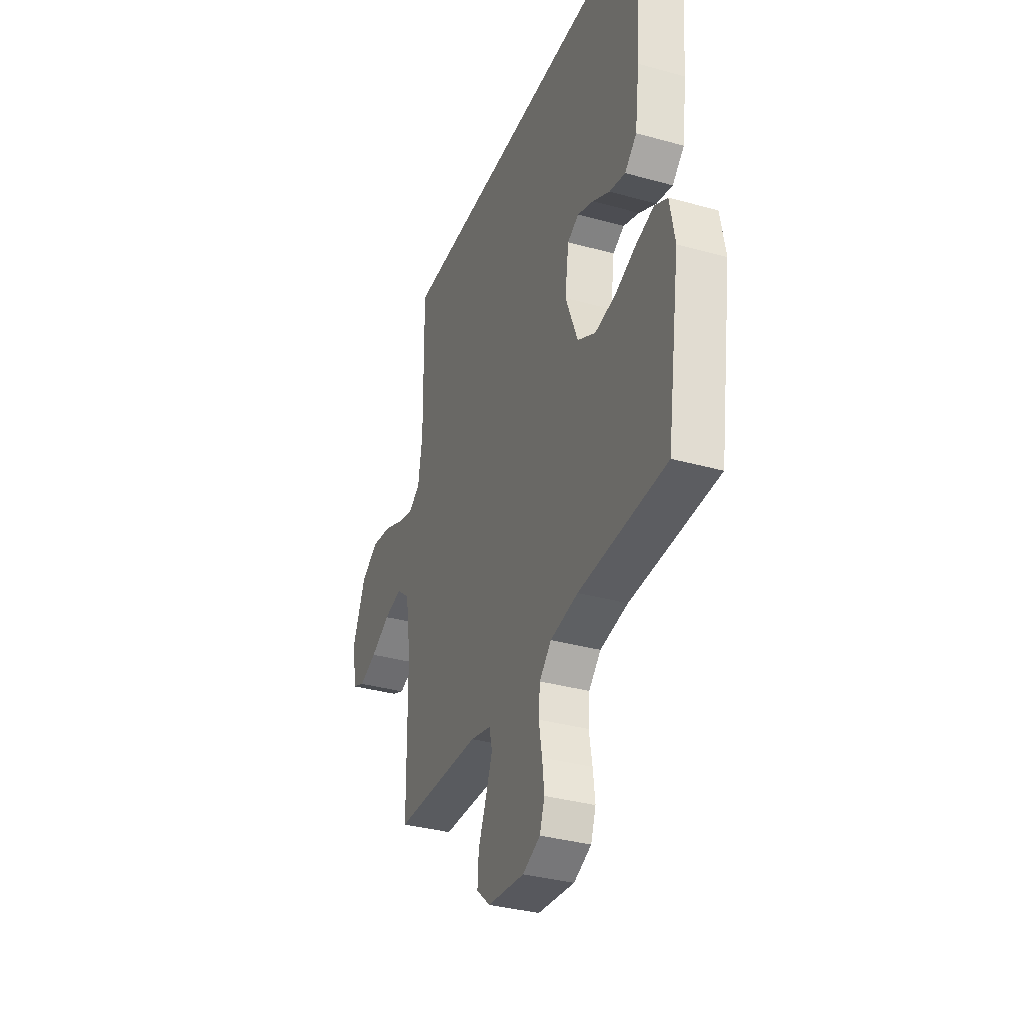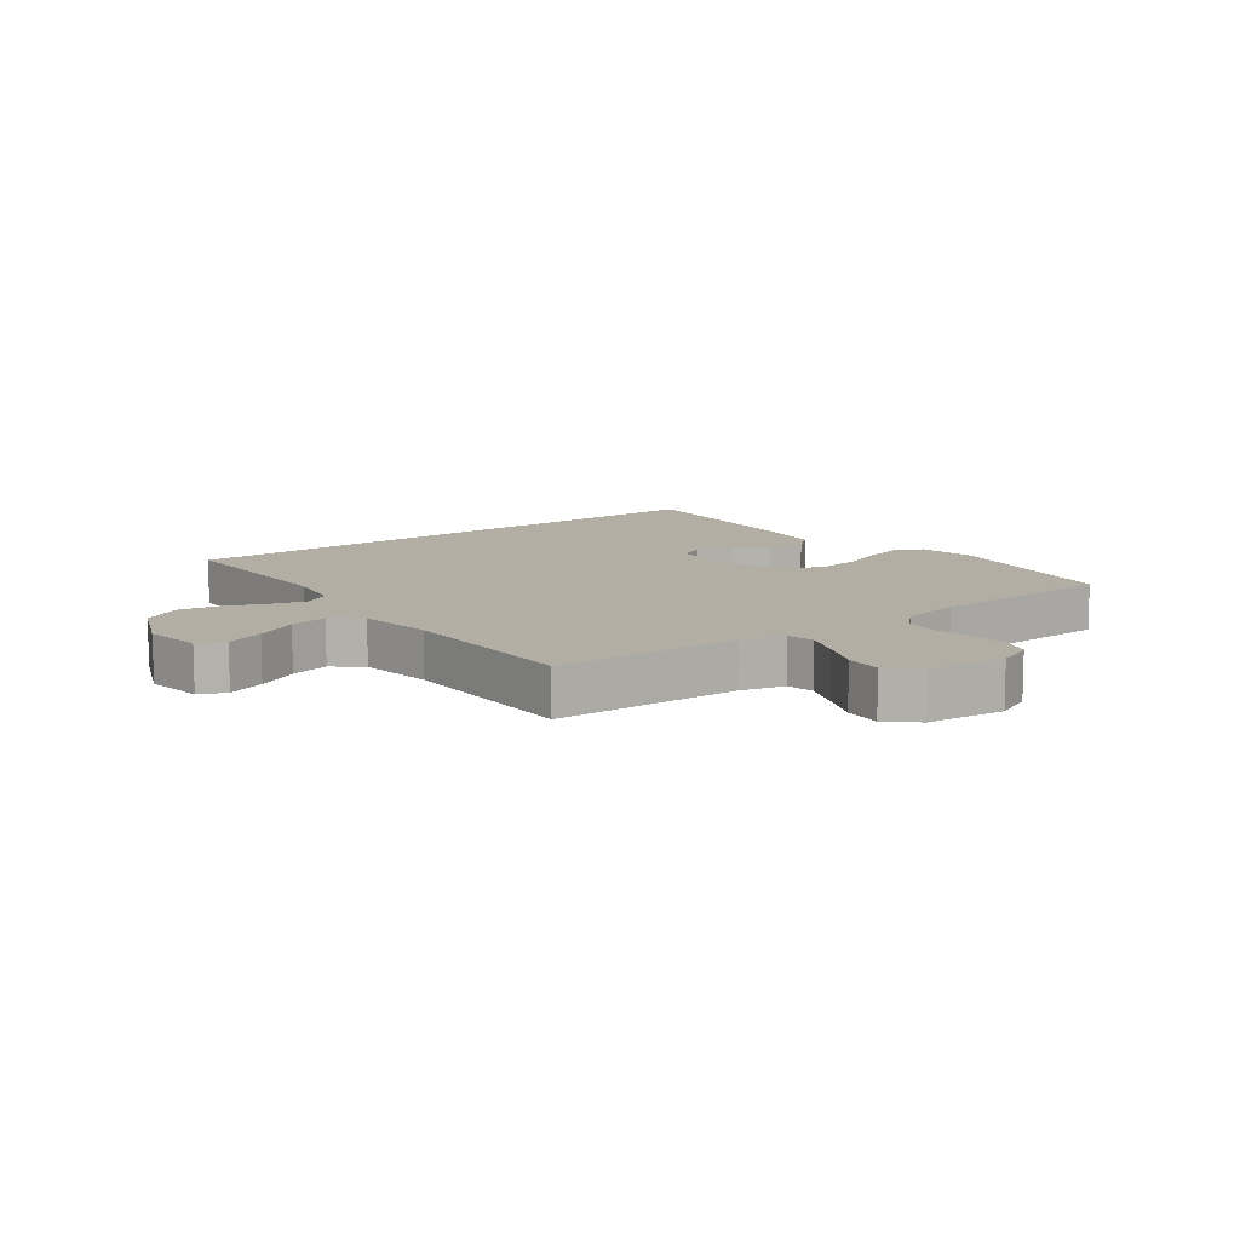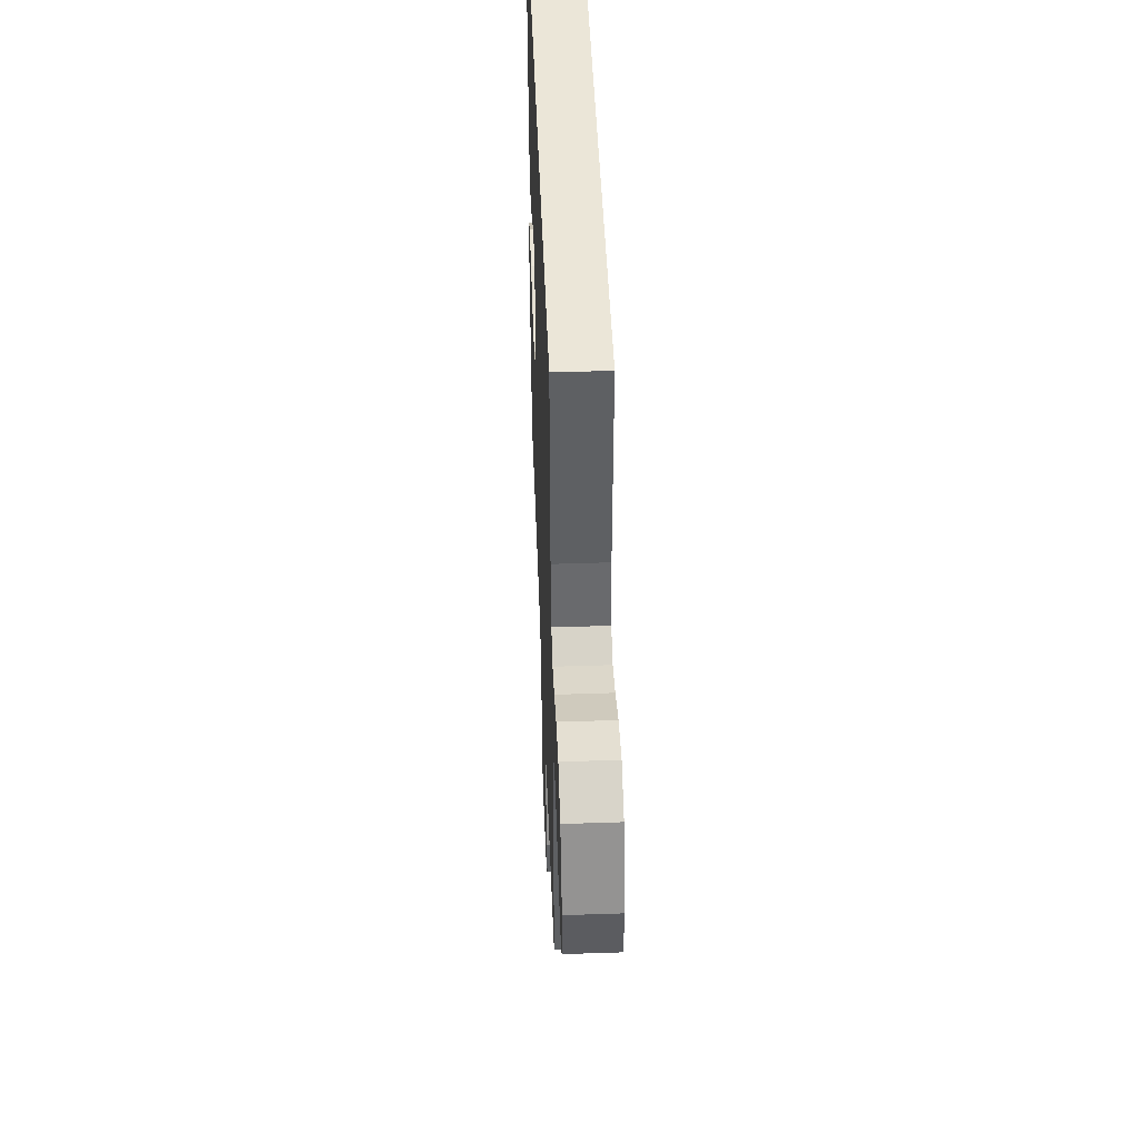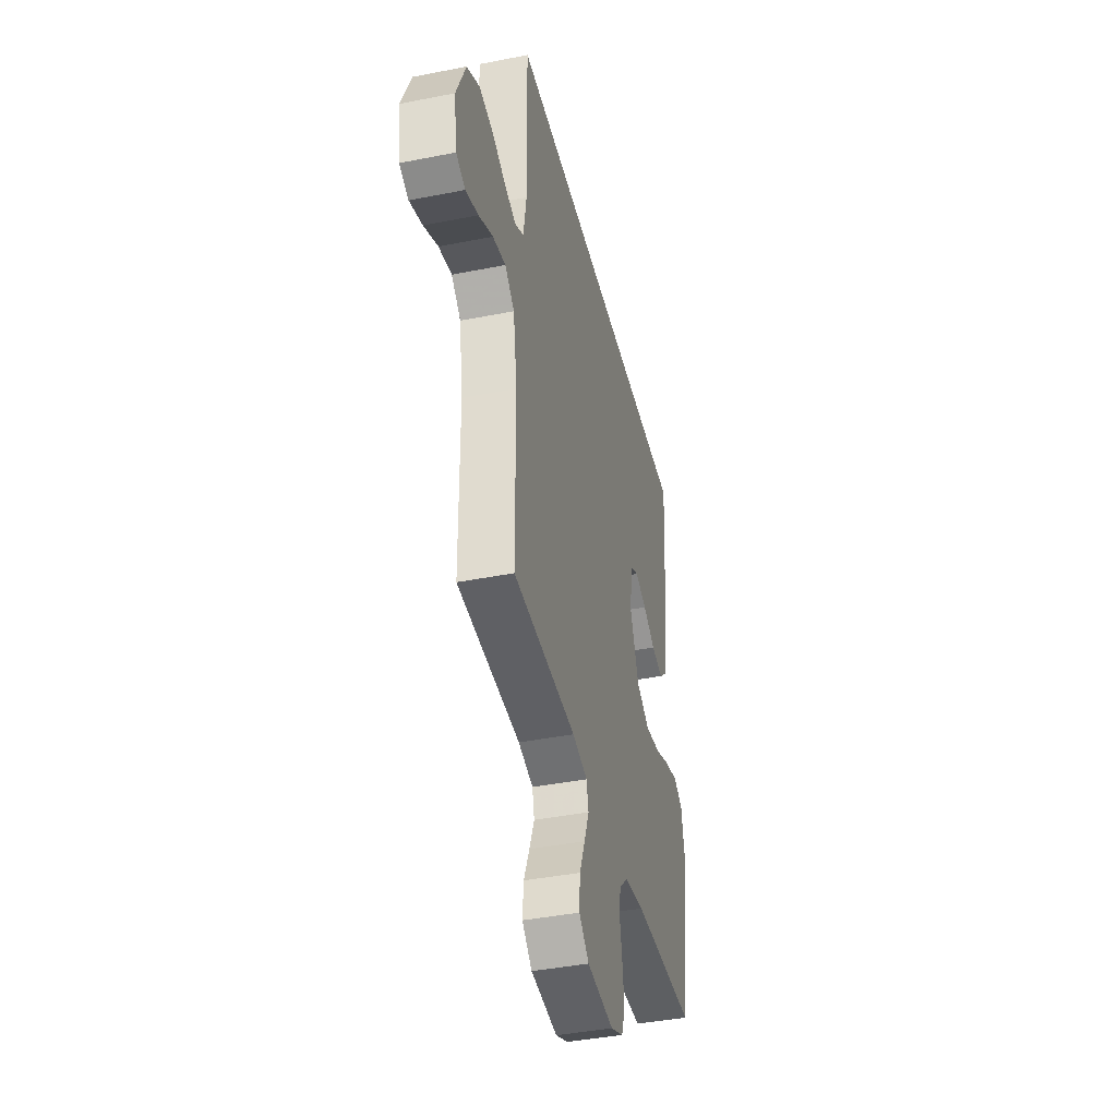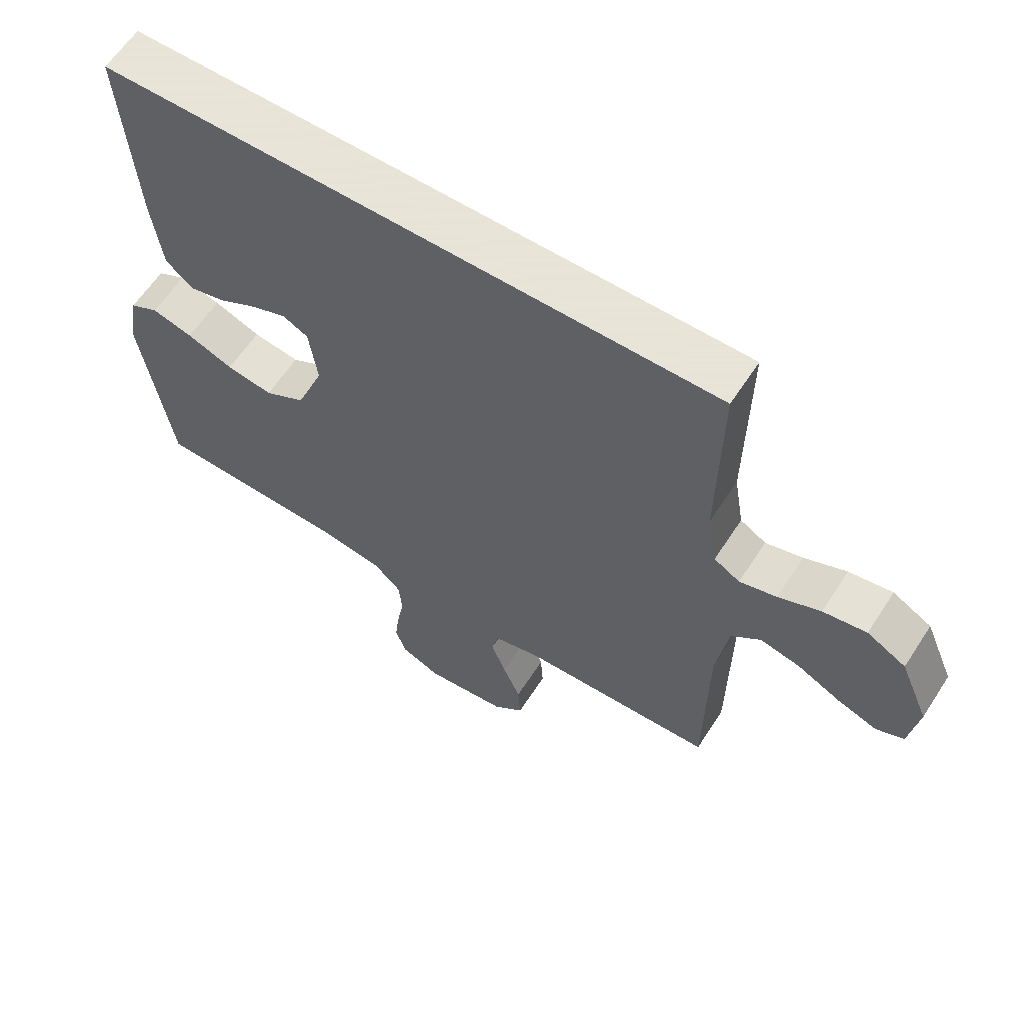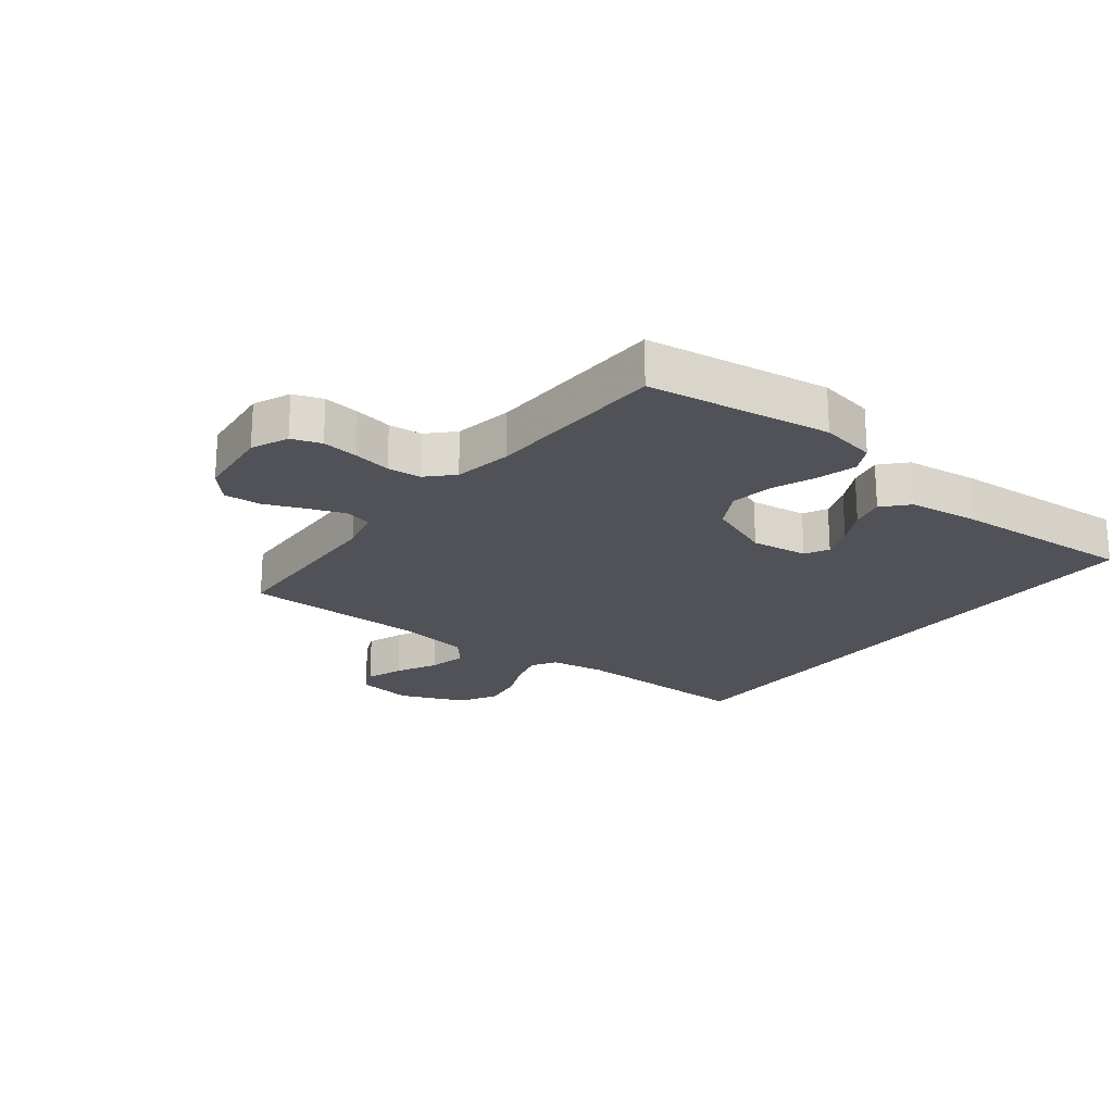
<metadata>
{"format":"obj","ext":"obj","renderer":"f3d","projection":"perspective","resolution":1024,"background":"white","views":[{"elev":-34.7,"azim":-110.5,"up":"+Z"},{"elev":10.9,"azim":143.2,"up":"+Y"},{"elev":46.4,"azim":87.8,"up":"+Z"},{"elev":-41.3,"azim":103.5,"up":"+Z"},{"elev":61.4,"azim":32.9,"up":"+Z"},{"elev":-21.6,"azim":-127.9,"up":"+Y"}]}
</metadata>
<code>
v 0.468 0.07 0.5
v 0.464 0.07 0.2
v 0.479 0.07 0.109
v 0.519 0.07 0.085
v 0.576 0.07 0.101
v 0.641 0.07 0.129
v 0.708 0.07 0.14
v 0.768 0.07 0.106
v 0.813 0.07 0
v 0.799 0.07 -0.093
v 0.756 0.07 -0.112
v 0.695 0.07 -0.09
v 0.628 0.07 -0.056
v 0.566 0.07 -0.042
v 0.521 0.07 -0.08
v 0.503 0.07 -0.2
v 0.5 0.07 -0.5
v 0.2 0.07 -0.512
v 0.129 0.07 -0.53
v 0.119 0.07 -0.574
v 0.142 0.07 -0.634
v 0.169 0.07 -0.699
v 0.173 0.07 -0.759
v 0.126 0.07 -0.801
v 0 0.07 -0.815
v -0.06 0.07 -0.789
v -0.077 0.07 -0.741
v -0.07 0.07 -0.682
v -0.059 0.07 -0.62
v -0.064 0.07 -0.565
v -0.105 0.07 -0.525
v -0.2 0.07 -0.509
v -0.5 0.07 -0.5
v -0.545 0.07 -0.2
v -0.528 0.07 -0.108
v -0.484 0.07 -0.085
v -0.421 0.07 -0.102
v -0.35 0.07 -0.13
v -0.279 0.07 -0.141
v -0.217 0.07 -0.107
v -0.175 0.07 0
v -0.188 0.07 0.093
v -0.227 0.07 0.113
v -0.282 0.07 0.092
v -0.341 0.07 0.06
v -0.396 0.07 0.047
v -0.437 0.07 0.084
v -0.452 0.07 0.2
v -0.472 0.07 0.5
v 0.468 0 0.5
v 0.464 0 0.2
v 0.479 0 0.109
v 0.519 0 0.085
v 0.576 0 0.101
v 0.641 0 0.129
v 0.708 0 0.14
v 0.768 0 0.106
v 0.813 0 0
v 0.799 0 -0.093
v 0.756 0 -0.112
v 0.695 0 -0.09
v 0.628 0 -0.056
v 0.566 0 -0.042
v 0.521 0 -0.08
v 0.503 0 -0.2
v 0.5 0 -0.5
v 0.2 0 -0.512
v 0.129 0 -0.53
v 0.119 0 -0.574
v 0.142 0 -0.634
v 0.169 0 -0.699
v 0.173 0 -0.759
v 0.126 0 -0.801
v 0 0 -0.815
v -0.06 0 -0.789
v -0.077 0 -0.741
v -0.07 0 -0.682
v -0.059 0 -0.62
v -0.064 0 -0.565
v -0.105 0 -0.525
v -0.2 0 -0.509
v -0.5 0 -0.5
v -0.545 0 -0.2
v -0.528 0 -0.108
v -0.484 0 -0.085
v -0.421 0 -0.102
v -0.35 0 -0.13
v -0.279 0 -0.141
v -0.217 0 -0.107
v -0.175 0 0
v -0.188 0 0.093
v -0.227 0 0.113
v -0.282 0 0.092
v -0.341 0 0.06
v -0.396 0 0.047
v -0.437 0 0.084
v -0.452 0 0.2
v -0.472 0 0.5
f 48 49 1
f 47 48 1
f 46 47 1
f 45 46 1
f 44 45 1
f 43 44 1
f 42 43 1 2
f 41 42 2 3
f 40 41 3 4
f 39 40 4
f 36 37 38
f 35 36 38
f 34 35 38
f 33 34 38
f 32 33 38
f 31 32 38 39
f 39 4 5
f 31 39 5
f 30 31 5
f 27 28 29
f 26 27 29
f 25 26 29
f 24 25 29
f 23 24 29
f 22 23 29
f 21 22 29
f 20 21 29 30
f 19 20 30
f 30 5 6
f 19 30 6
f 18 19 6
f 16 17 18
f 15 16 18
f 11 12 13
f 10 11 13
f 9 10 13
f 8 9 13
f 7 8 13
f 6 7 13
f 6 13 14
f 15 18 6
f 6 14 15
f 50 98 97
f 50 97 96
f 50 96 95
f 50 95 94
f 50 94 93
f 50 93 92
f 51 50 92 91
f 52 51 91 90
f 53 52 90 89
f 53 89 88
f 87 86 85
f 87 85 84
f 87 84 83
f 87 83 82
f 87 82 81
f 88 87 81 80
f 54 53 88
f 54 88 80
f 54 80 79
f 78 77 76
f 78 76 75
f 78 75 74
f 78 74 73
f 78 73 72
f 78 72 71
f 78 71 70
f 79 78 70 69
f 79 69 68
f 55 54 79
f 55 79 68
f 55 68 67
f 67 66 65
f 67 65 64
f 62 61 60
f 62 60 59
f 62 59 58
f 62 58 57
f 62 57 56
f 62 56 55
f 63 62 55
f 55 67 64
f 64 63 55
f 1 50 51 2
f 2 51 52 3
f 3 52 53 4
f 4 53 54 5
f 5 54 55 6
f 6 55 56 7
f 7 56 57 8
f 8 57 58 9
f 9 58 59 10
f 10 59 60 11
f 11 60 61 12
f 12 61 62 13
f 13 62 63 14
f 14 63 64 15
f 15 64 65 16
f 16 65 66 17
f 17 66 67 18
f 18 67 68 19
f 19 68 69 20
f 20 69 70 21
f 21 70 71 22
f 22 71 72 23
f 23 72 73 24
f 24 73 74 25
f 25 74 75 26
f 26 75 76 27
f 27 76 77 28
f 28 77 78 29
f 29 78 79 30
f 30 79 80 31
f 31 80 81 32
f 32 81 82 33
f 33 82 83 34
f 34 83 84 35
f 35 84 85 36
f 36 85 86 37
f 37 86 87 38
f 38 87 88 39
f 39 88 89 40
f 40 89 90 41
f 41 90 91 42
f 42 91 92 43
f 43 92 93 44
f 44 93 94 45
f 45 94 95 46
f 46 95 96 47
f 47 96 97 48
f 48 97 98 49
f 49 98 50 1

</code>
